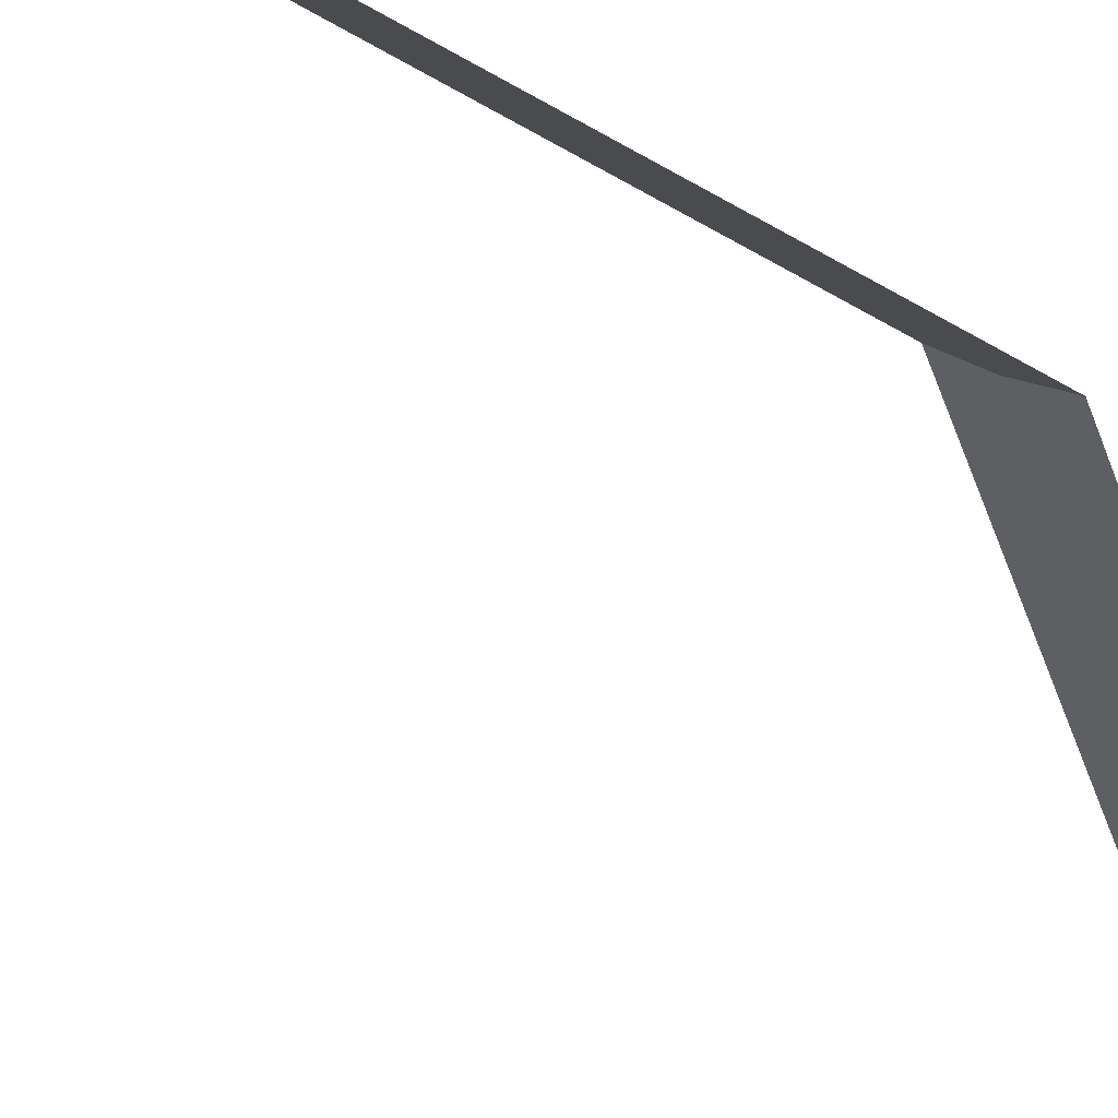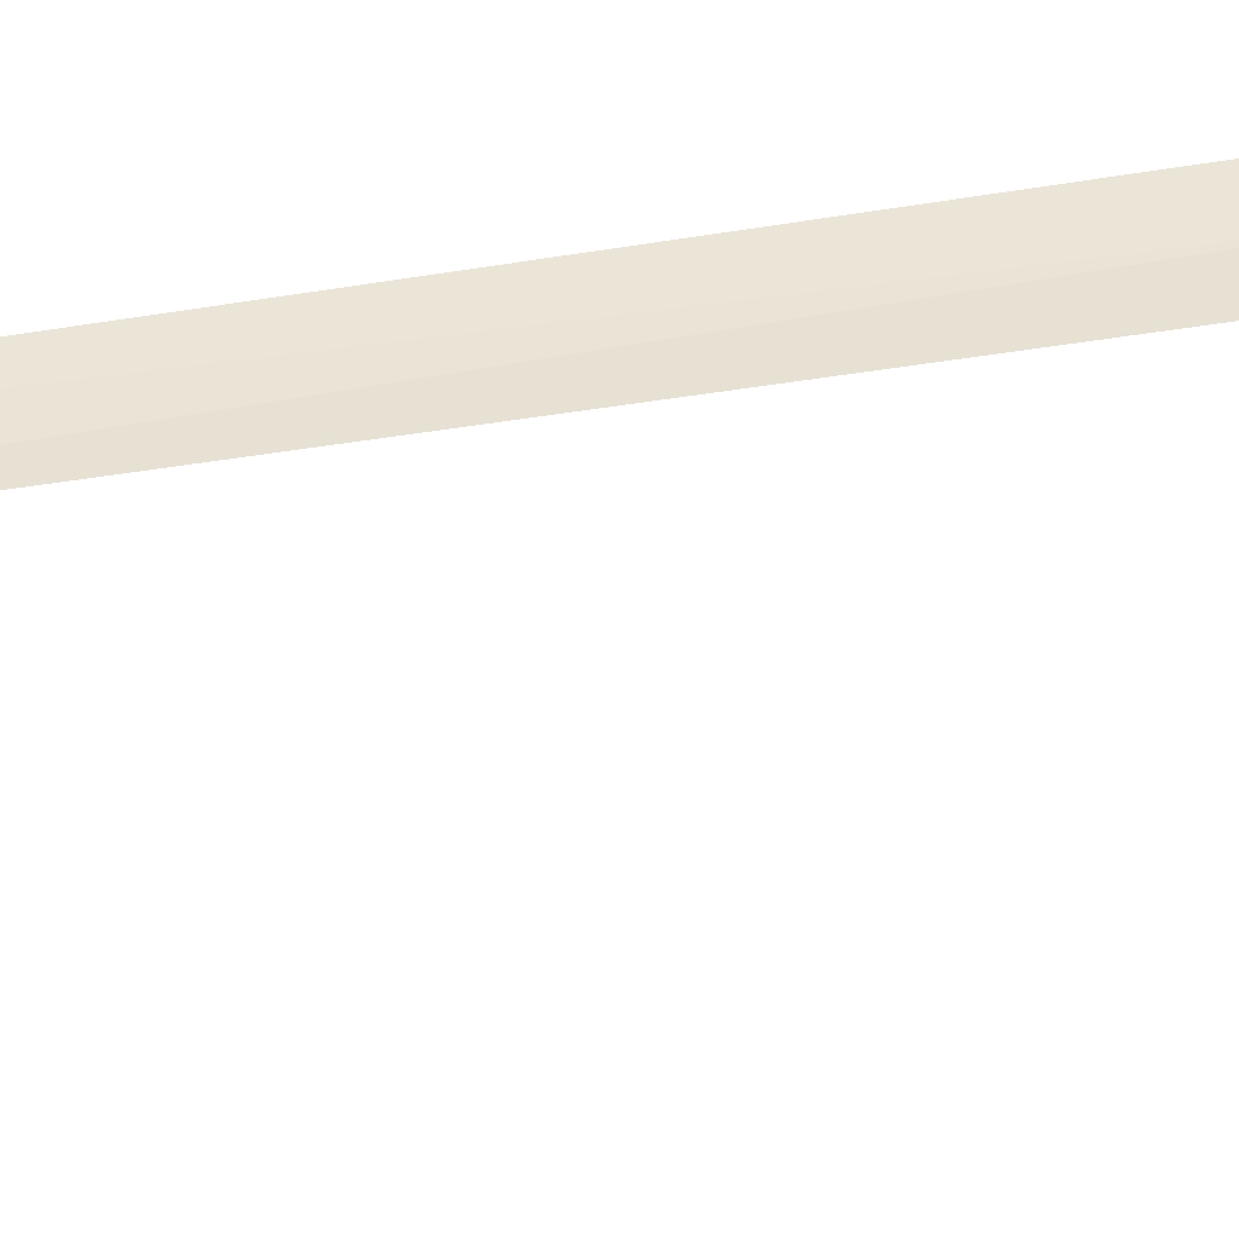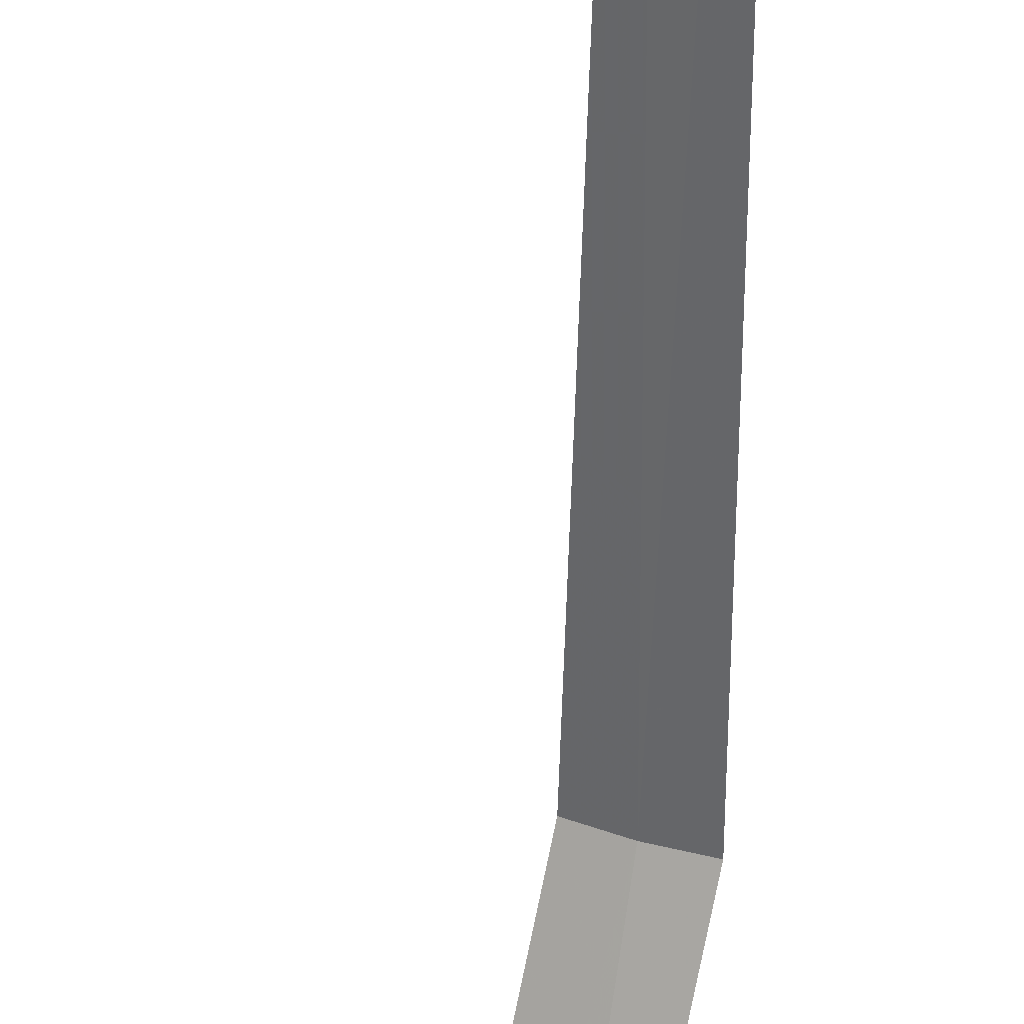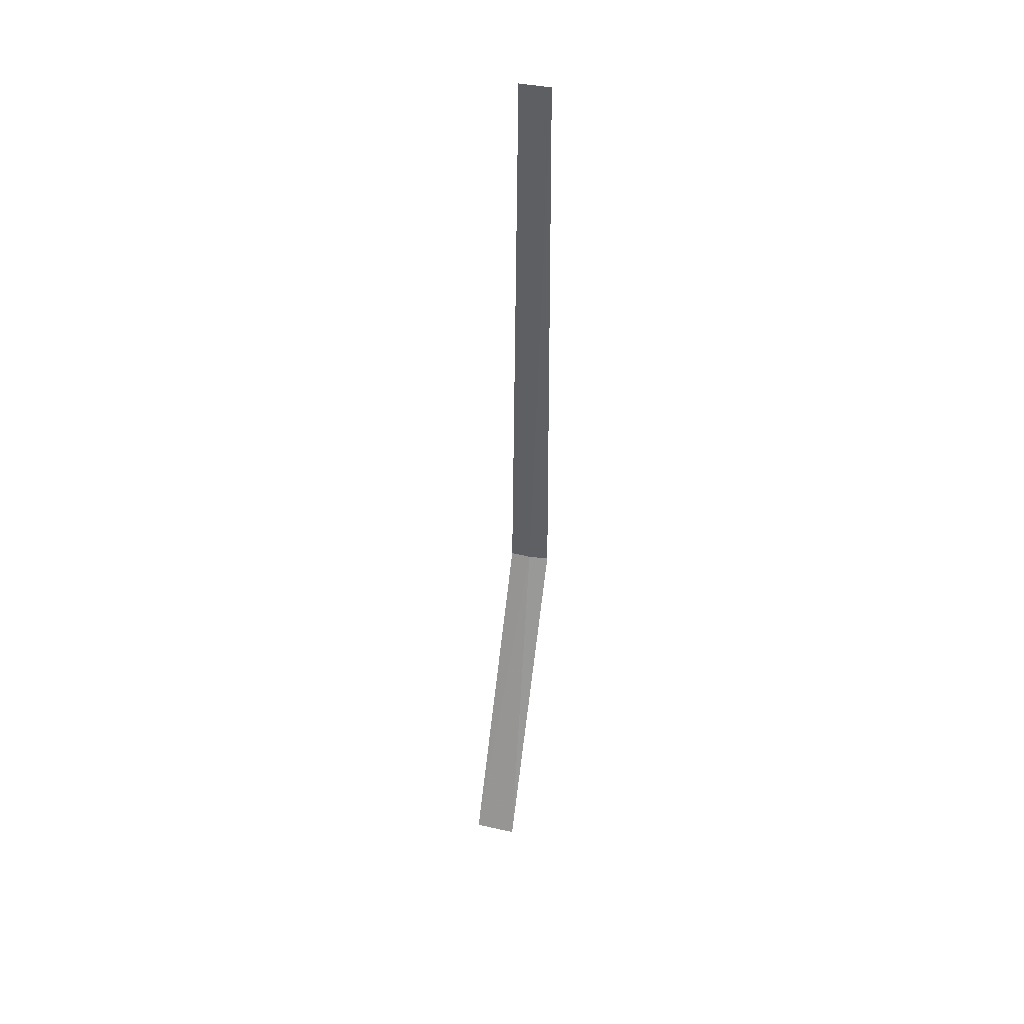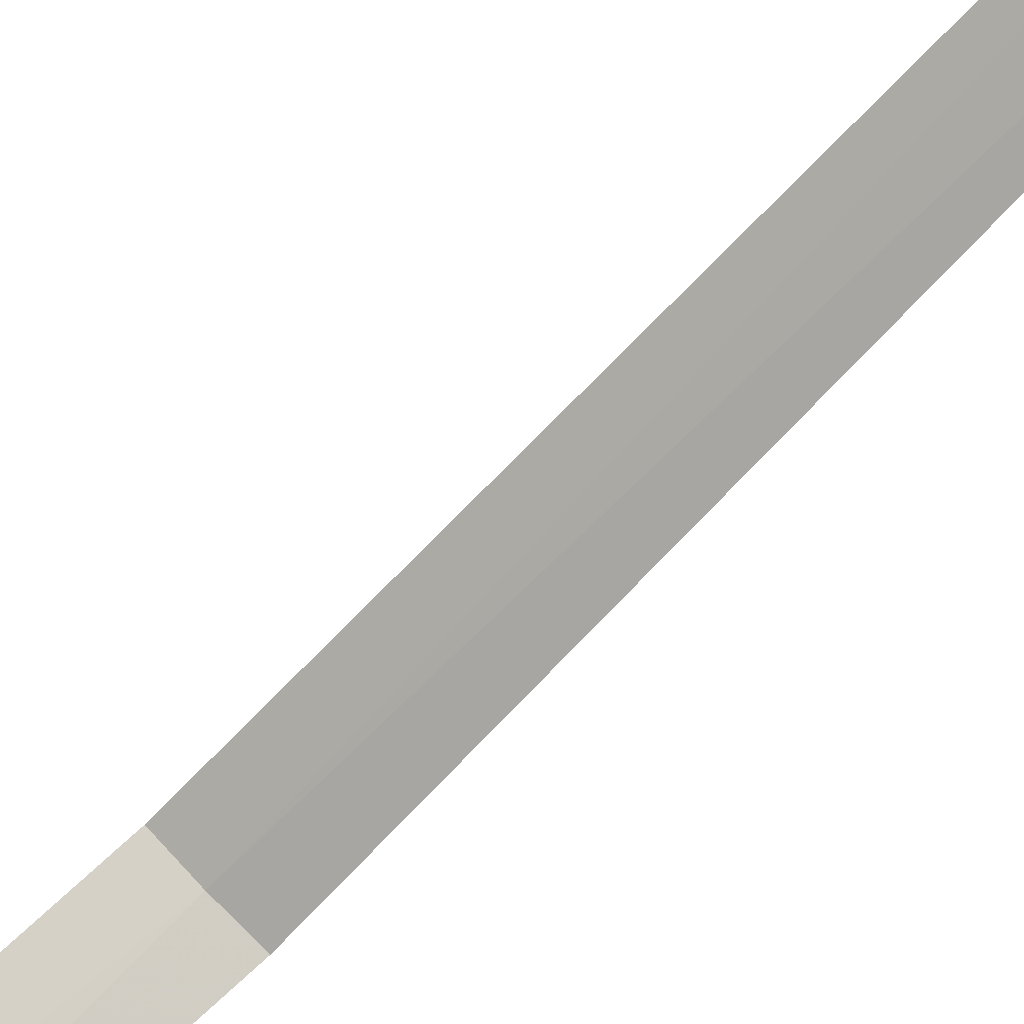
<metadata>
{"format":"obj","ext":"obj","renderer":"f3d","projection":"perspective","resolution":1024,"background":"white","views":[{"elev":-13.7,"azim":27.3,"up":"+Y"},{"elev":20.6,"azim":66.9,"up":"+Y"},{"elev":-54.5,"azim":-1.3,"up":"+Y"},{"elev":43.9,"azim":-10.0,"up":"+Z"},{"elev":-65.4,"azim":-42.1,"up":"+Y"}]}
</metadata>
<code>
v -9.473 -9.385 21.89
v -8.172 -9.845 21.92
v -8.458 -9.76 62.31
v -10.35 -8.952 62.31
v -10.7 -8.756 21.86
v -15.03 -17.61 0
v -12.48 -18.8 0
f 1 3 2
f 1 4 3
f 1 5 4
f 1 6 5
f 1 7 6
f 1 2 7

</code>
